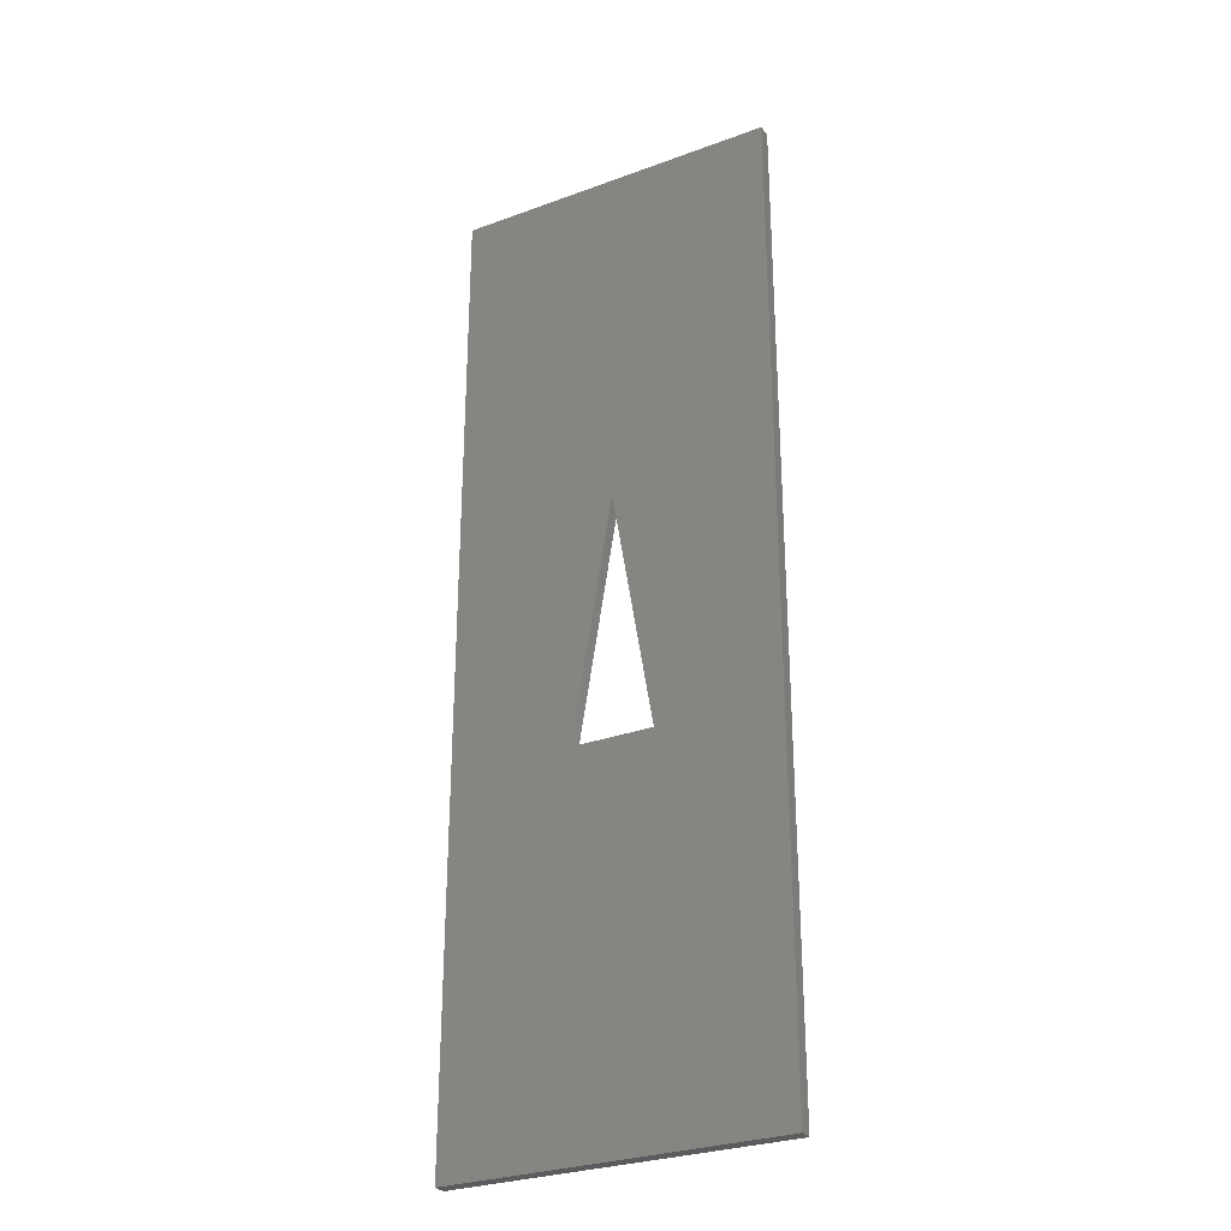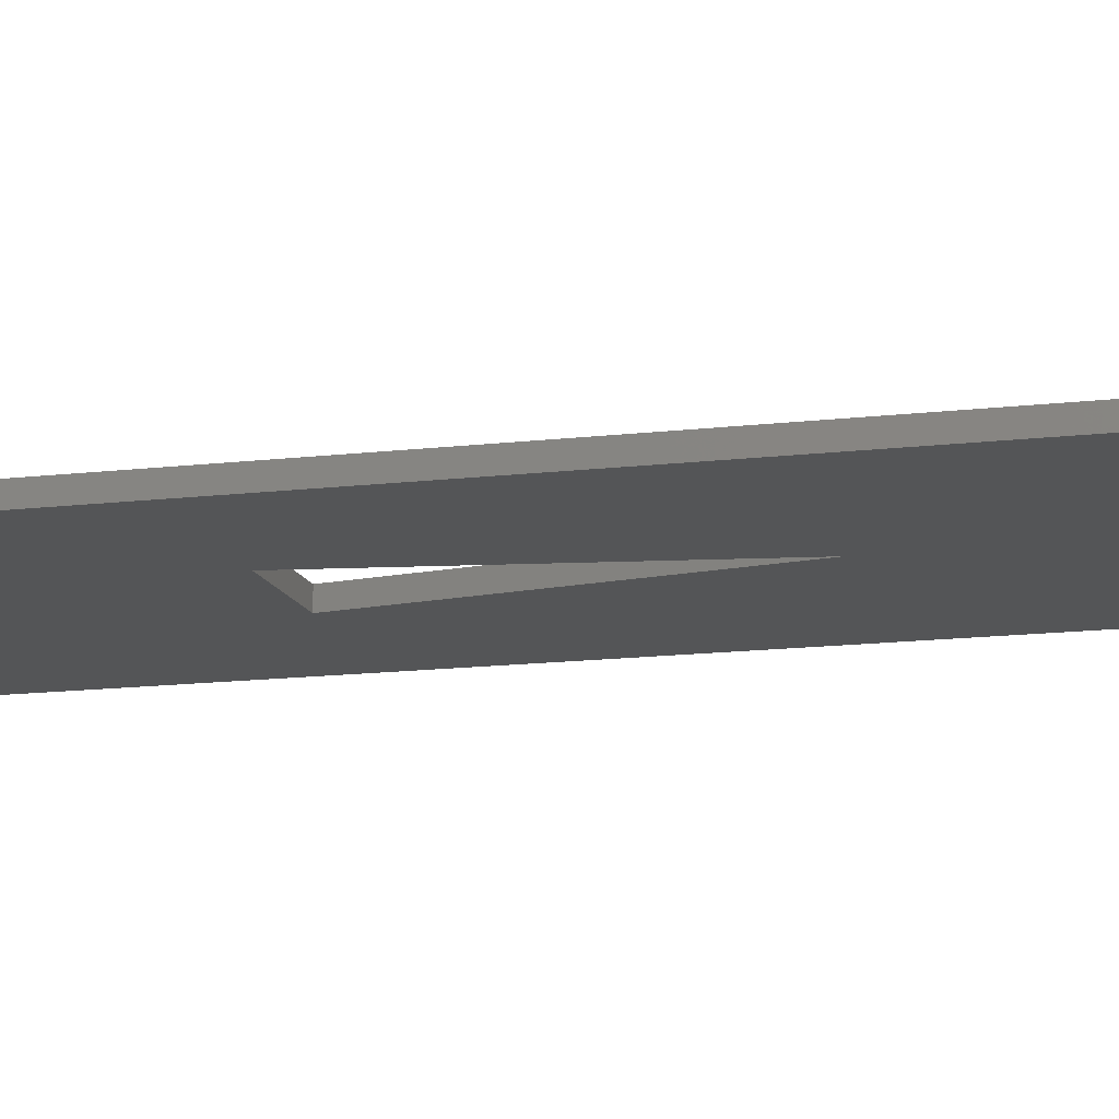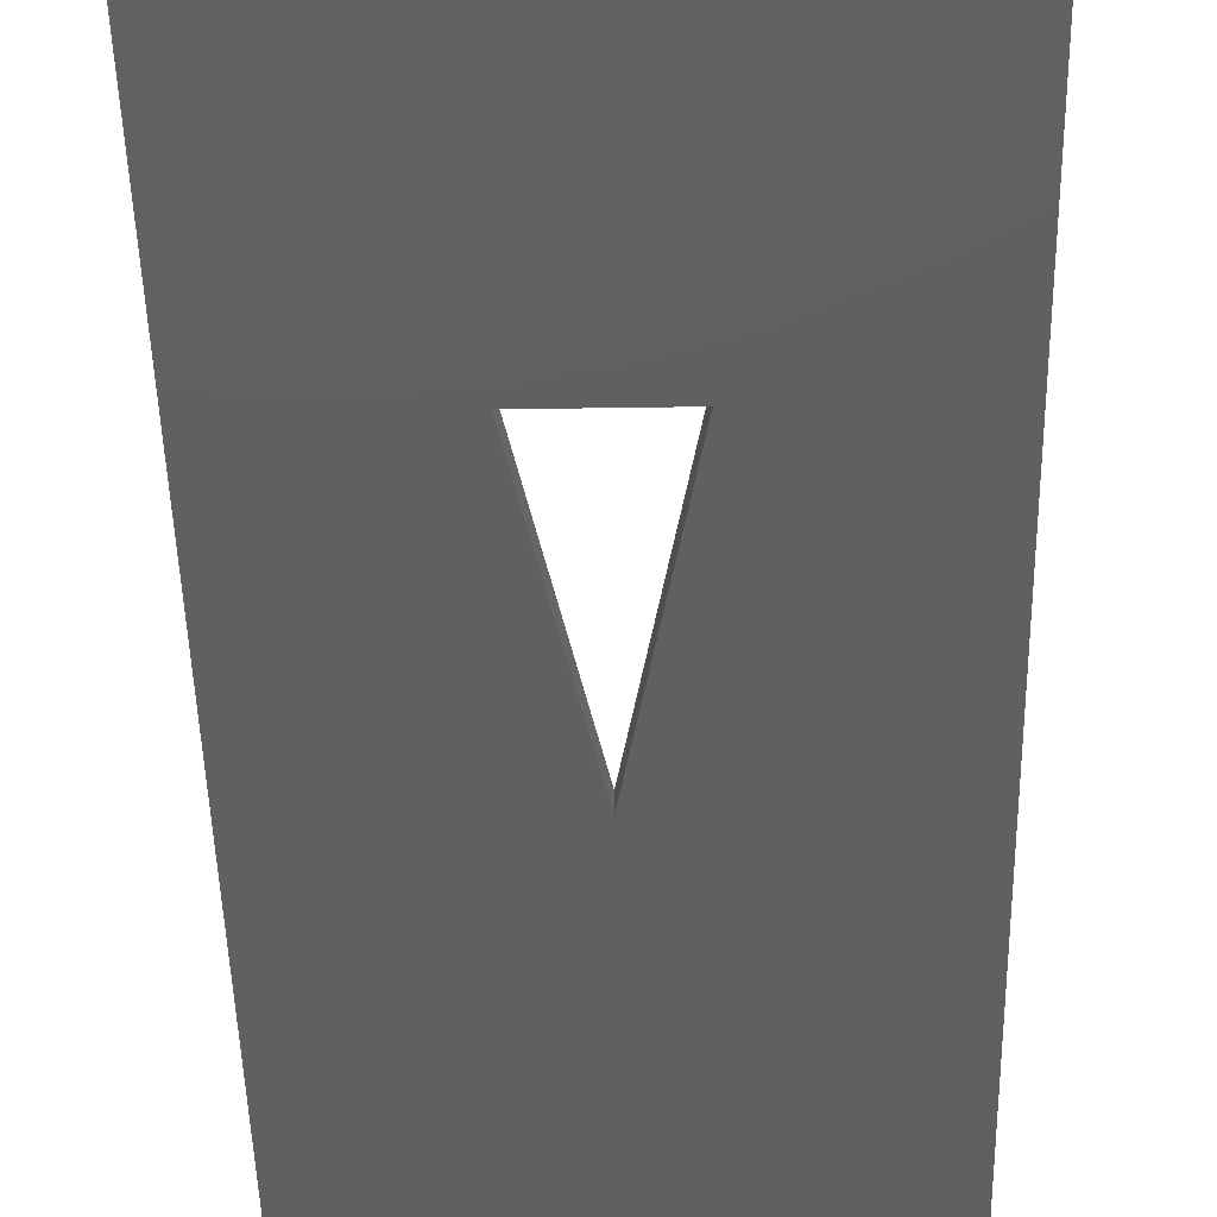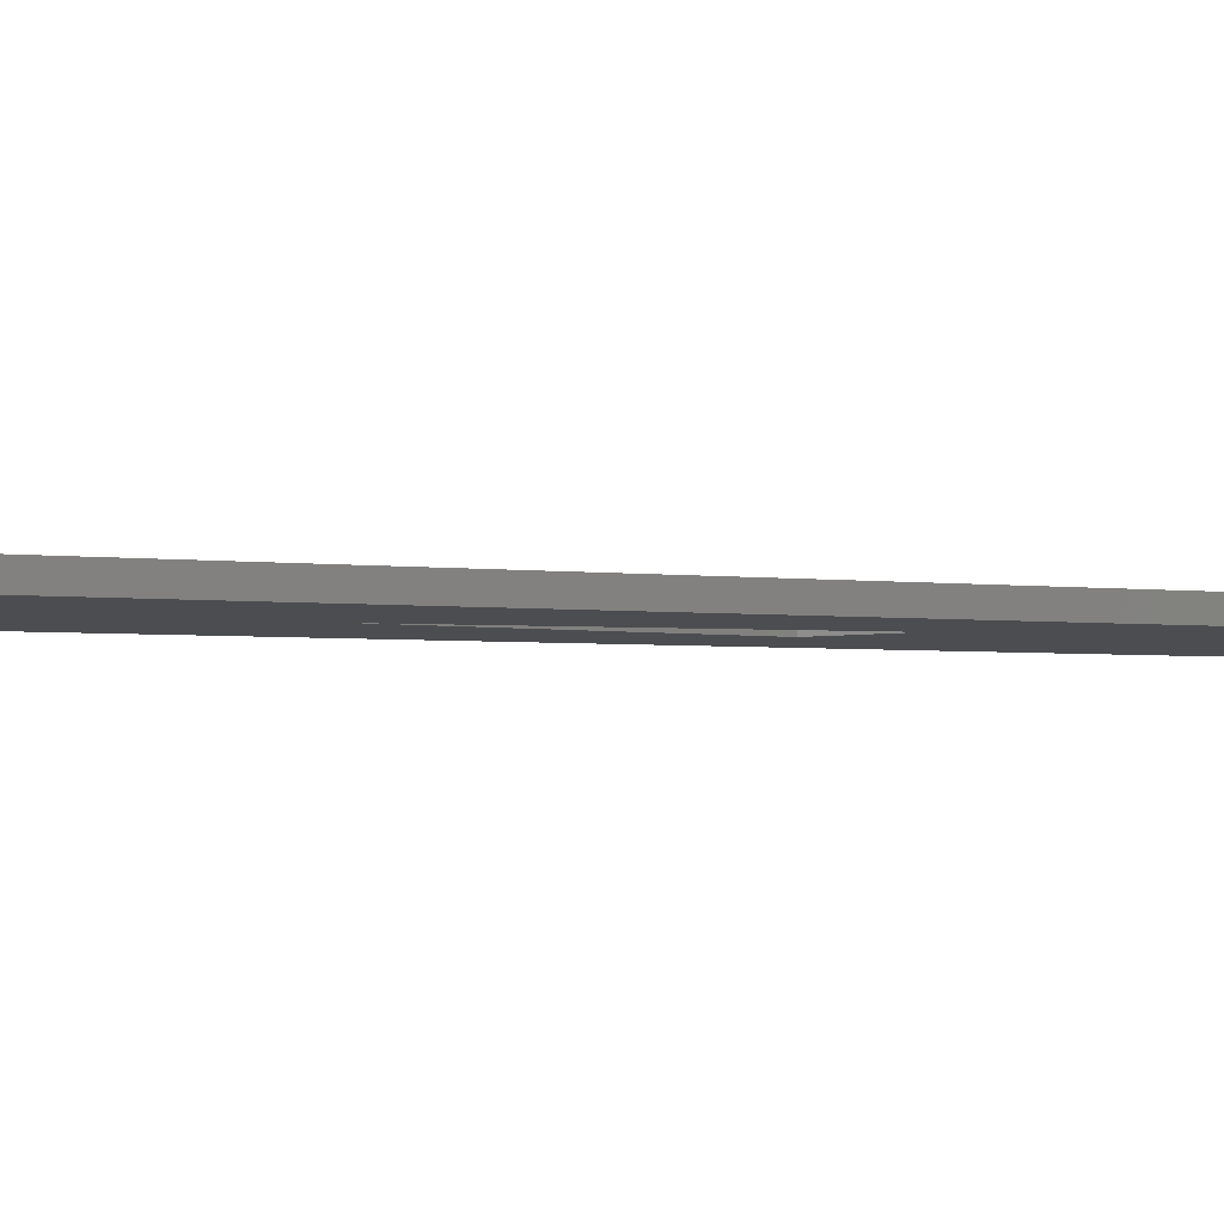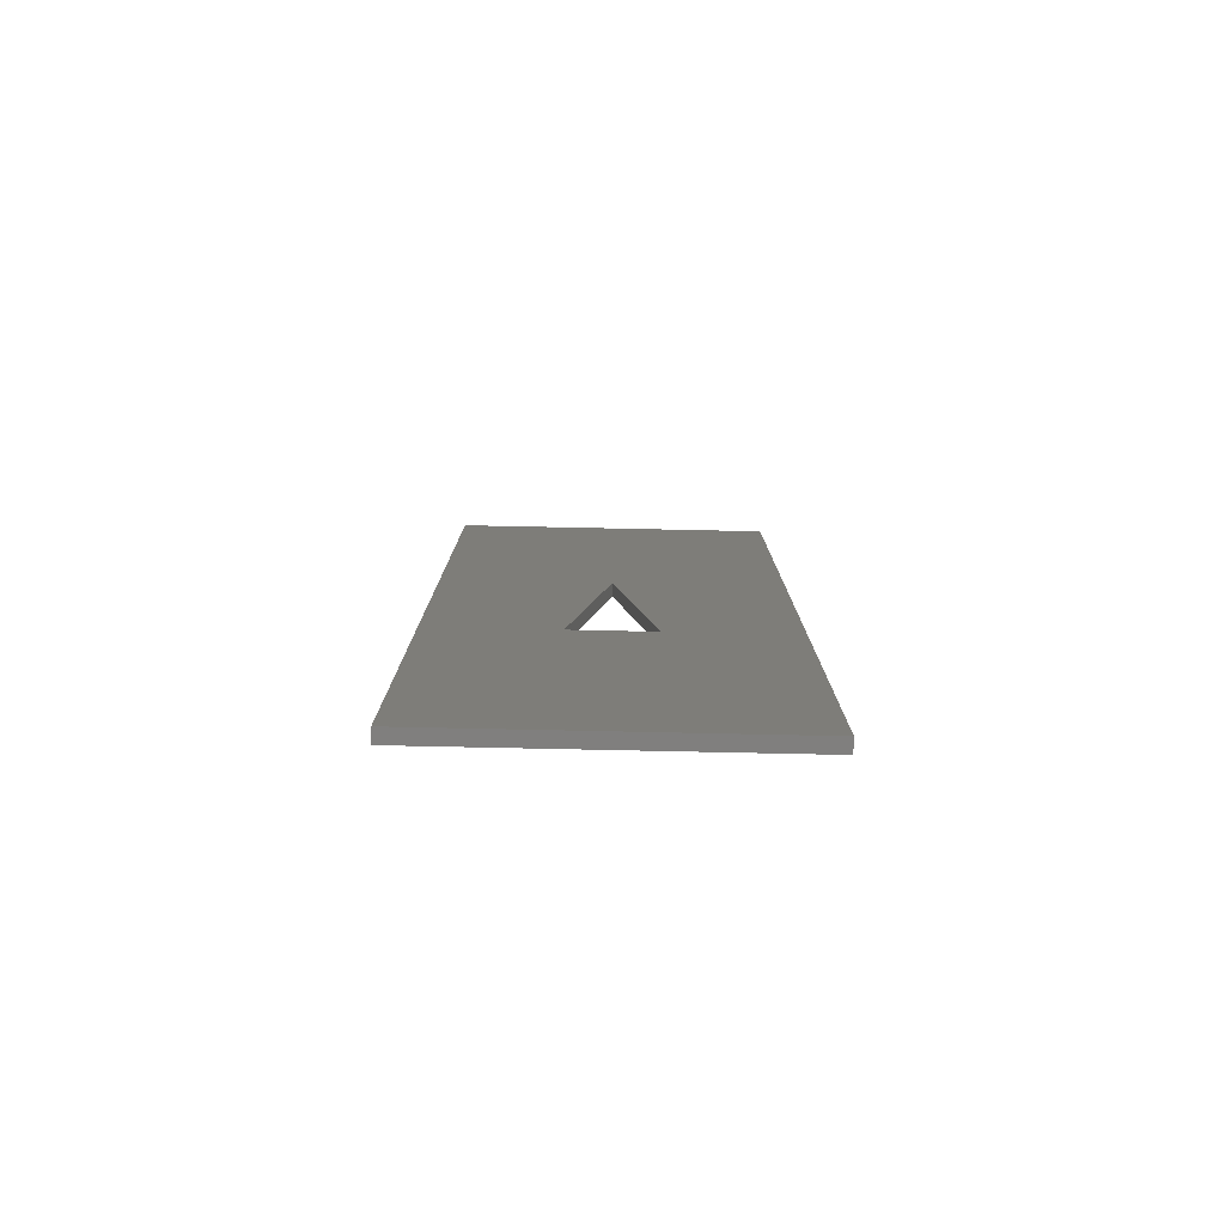
<metadata>
{"format":"stl","ext":"stl","renderer":"f3d","projection":"perspective","resolution":1024,"background":"white","views":[{"elev":-29.0,"azim":28.7,"up":"+Y"},{"elev":-13.8,"azim":105.2,"up":"+Z"},{"elev":-40.1,"azim":1.1,"up":"+Z"},{"elev":-2.0,"azim":-126.0,"up":"+Z"},{"elev":-79.8,"azim":178.8,"up":"+Y"}]}
</metadata>
<code>
# stl→obj: 14 verts, 28 faces
v 0 0 0
v 25 0 0
v 0 0 1
v 25 0 1
v 0 75 0
v 0 75 1
v 25 75 1
v 25 75 0
v 15.62 28.12 0
v 9.375 28.12 0
v 12.5 46.88 0
v 15.62 28.12 1
v 9.375 28.12 1
v 12.5 46.88 1
f 1 2 3
f 3 2 4
f 5 3 6
f 5 1 3
f 2 7 4
f 2 8 7
f 1 9 2
f 10 9 1
f 10 5 11
f 11 8 9
f 5 8 11
f 8 2 9
f 1 5 10
f 12 3 4
f 12 13 3
f 6 13 14
f 7 14 12
f 7 6 14
f 4 7 12
f 6 3 13
f 8 5 7
f 7 5 6
f 9 10 13
f 9 13 12
f 11 9 12
f 11 12 14
f 10 11 14
f 10 14 13

</code>
